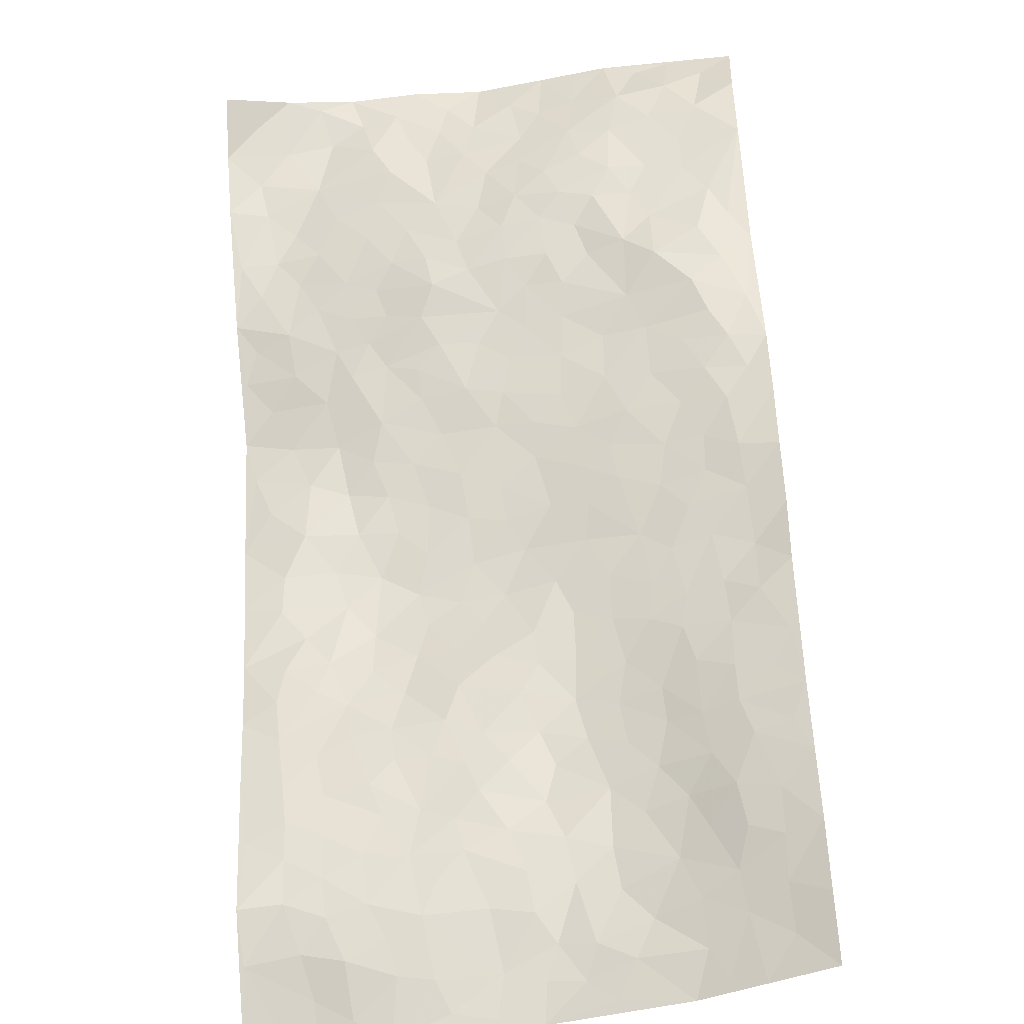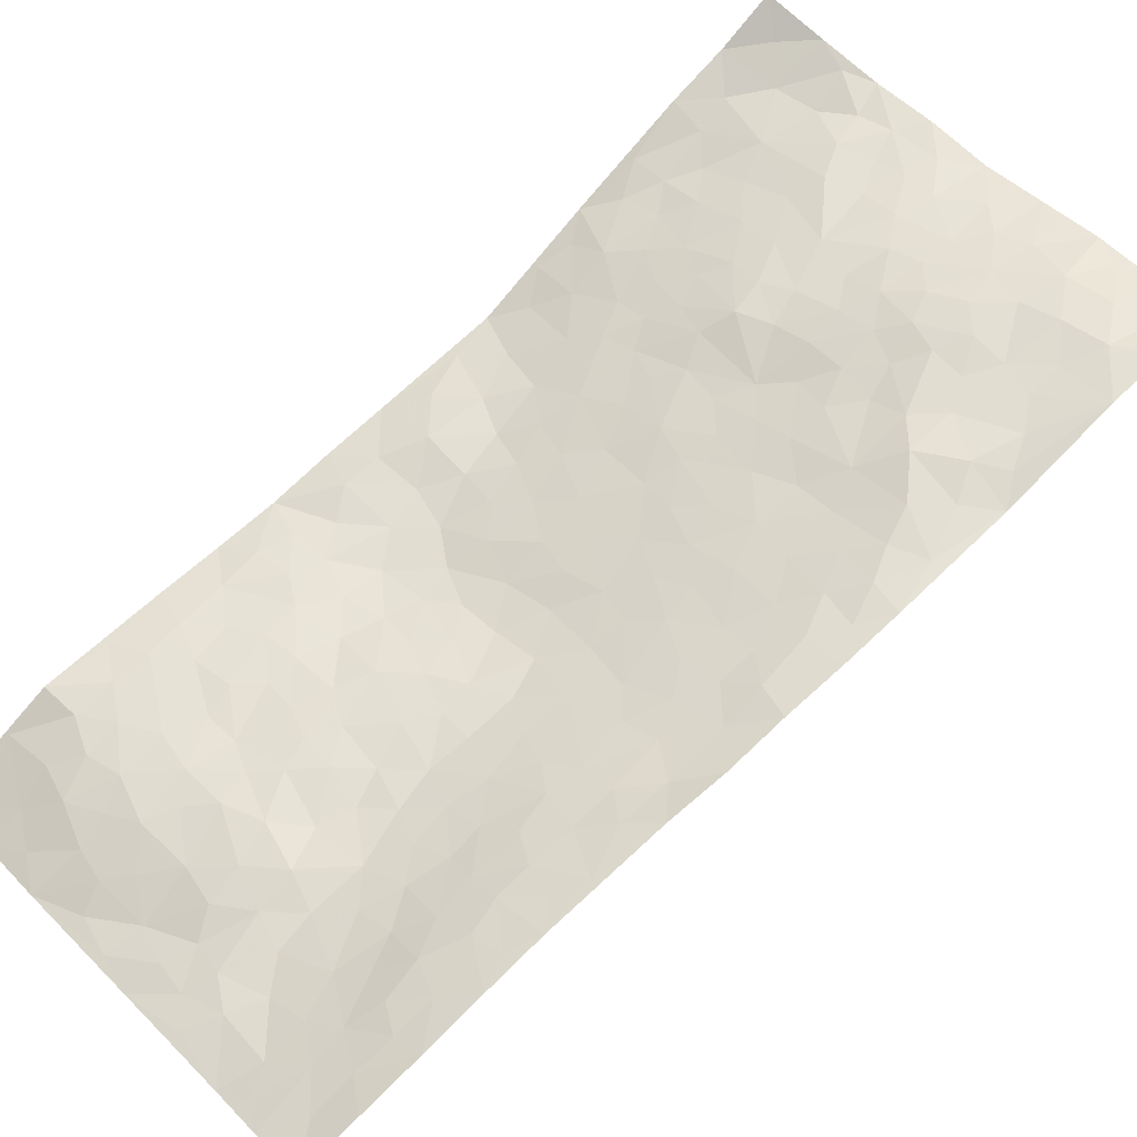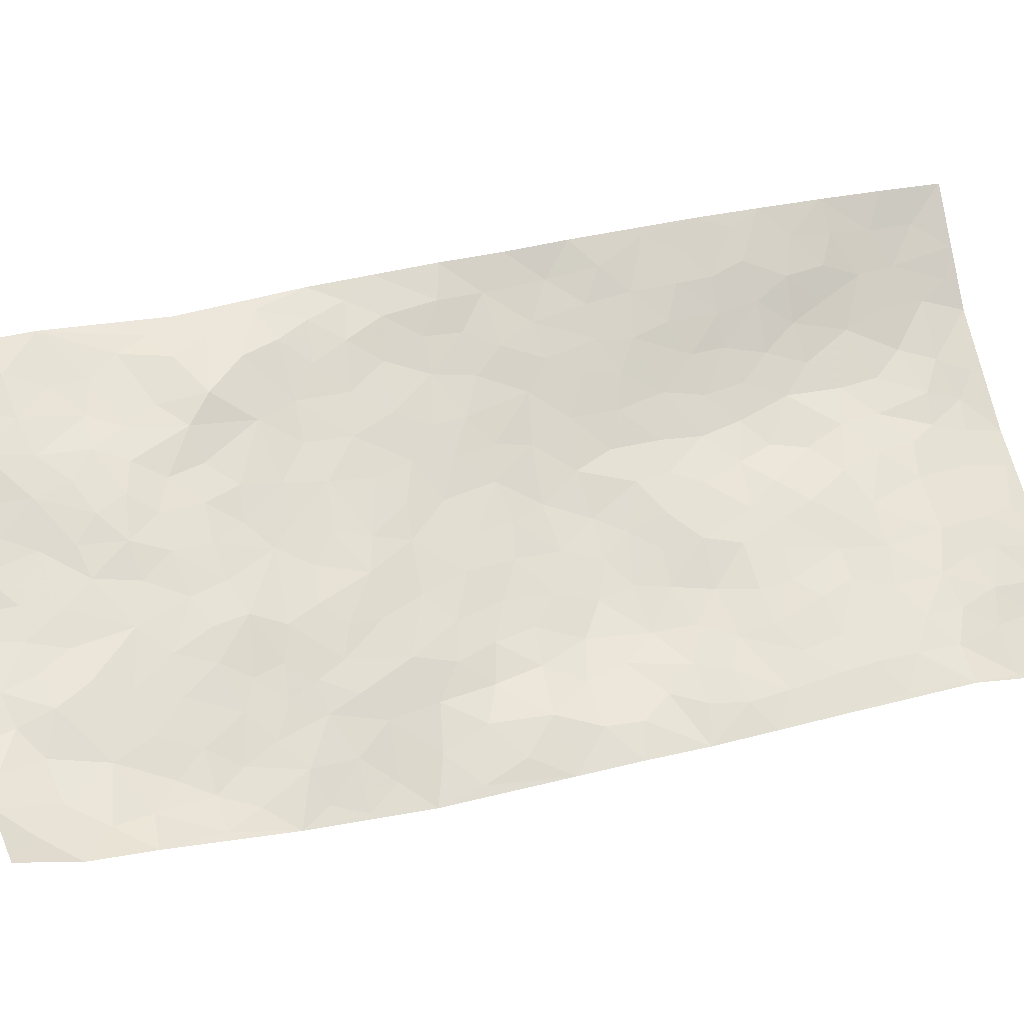
<metadata>
{"format":"obj","ext":"obj","renderer":"f3d","projection":"perspective","resolution":1024,"background":"white","views":[{"elev":50.4,"azim":-13.7,"up":"+Z"},{"elev":63.0,"azim":35.0,"up":"+Z"},{"elev":54.4,"azim":-117.4,"up":"+Z"}]}
</metadata>
<code>
v 1.208 1.069 0.195
v 2.181 0.8832 0.2639
v 0.8768 -0.8269 -0.157
v 1.794 -1.05 0.1433
v 1.558 0.8314 0.1689
v 1.7 0.9894 0.1801
v 1.536 0.8989 0.1678
v 1.058 0.1273 -0.05093
v 1.454 1.04 0.1619
v 1.529 0.9669 0.1702
v 1.168 0.8415 0.1095
v 1.33 1.059 0.1696
v 1.446 0.7662 0.1434
v 1.187 0.9608 0.1395
v 1.465 0.8959 0.1608
v 1.134 0.6072 0.03313
v 1.389 1.029 0.1603
v 1.264 0.3832 0.02679
v 1.485 0.8255 0.1619
v 1.306 0.9499 0.132
v 1.26 1.016 0.1562
v 1.24 0.8937 0.116
v 1.283 0.7623 0.09405
v 1.239 0.8217 0.1008
v 1.394 0.9448 0.1407
v 1.461 0.9681 0.1566
v 1.346 0.8474 0.1243
v 1.364 0.7649 0.1199
v 1.663 0.879 0.1905
v 1.577 1.016 0.177
v 2.127 0.6482 0.2911
v 1.351 0.6085 0.09837
v 1.159 -0.16 -0.04137
v 1.94 0.9385 0.2353
v 1.487 0.4087 0.106
v 1.899 0.7457 0.2531
v 1.978 0.7465 0.2689
v 1.566 0.6084 0.1615
v 1.725 0.5948 0.2033
v 2.083 0.4103 0.2459
v 1.875 0.9293 0.2245
v 1.694 0.6637 0.203
v 1.832 0.3596 0.2011
v 1.401 0.5703 0.1078
v 1.342 0.5329 0.0826
v 1.288 0.5803 0.07354
v 1.731 0.4402 0.1801
v 1.646 0.3755 0.1443
v 1.483 -0.1298 0.01832
v 1.32 0.411 0.05389
v 1.669 0.2114 0.1292
v 1.713 0.3698 0.1643
v 1.165 0.4151 -0.007103
v 1.829 0.6007 0.2312
v 1.304 0.4763 0.05878
v 1.79 0.8603 0.216
v 1.396 0.09553 0.02398
v 1.372 0.003369 0.006219
v 1.432 -0.2558 0.0185
v 1.597 0.1105 0.08901
v 1.611 0.178 0.1064
v 1.641 -0.08955 0.07847
v 1.483 0.6782 0.1463
v 1.722 0.7477 0.2094
v 1.992 0.8981 0.2469
v 1.267 0.6505 0.07522
v 1.129 0.4869 0.0003517
v 1.628 0.8154 0.1861
v 1.316 0.6981 0.09876
v 1.168 0.7233 0.0726
v 1.105 0.3705 -0.03764
v 1.237 0.7131 0.07712
v 1.192 0.6522 0.05725
v 1.161 0.5436 0.02484
v 1.225 0.5485 0.05108
v 1.859 0.8659 0.2319
v 2.059 0.9032 0.2513
v 1.658 0.7488 0.1916
v 1.989 -0.07619 0.2312
v 1.829 0.7812 0.2361
v 1.442 0.6143 0.1288
v 1.572 0.5368 0.1556
v 1.6 0.006758 0.0752
v 1.525 0.07923 0.06254
v 1.457 0.04028 0.03609
v 1.201 0.225 -0.01202
v 1.782 0.5522 0.2095
v 1.746 0.9141 0.2016
v 1.829 0.7081 0.2393
v 1.408 0.5076 0.1002
v 1.408 0.6925 0.1265
v 1.789 0.4821 0.1997
v 1.546 0.2002 0.08718
v 1.512 0.2973 0.09569
v 1.773 0.6323 0.2227
v 1.169 0.1147 -0.01764
v 1.607 0.4334 0.1391
v 1.385 0.407 0.0712
v 1.573 0.2626 0.1068
v 1.45 0.2286 0.06038
v 1.821 0.9641 0.2072
v 1.759 0.6949 0.2227
v 1.741 0.8101 0.2079
v 1.22 0.4618 0.02756
v 1.643 0.5313 0.1737
v 1.549 0.7158 0.166
v 1.388 0.1905 0.03628
v 1.32 0.2245 0.02133
v 1.717 0.5128 0.1889
v 1.728 -0.1268 0.1132
v 1.263 0.08857 -0.011
v 1.331 0.1449 0.01222
v 1.332 0.06567 0.002331
v 1.467 0.4747 0.1157
v 1.267 0.285 0.008999
v 1.623 0.6712 0.1788
v 1.503 0.5955 0.1466
v 1.502 0.5296 0.1408
v 1.603 0.3245 0.1241
v 1.431 0.3115 0.07077
v 1.556 0.3828 0.1181
v 1.351 0.2954 0.04435
v 1.463 0.1341 0.05253
v 1.653 0.6036 0.1862
v 1.264 0.1794 -0.006232
v 1.185 0.3205 -0.01429
v 1.365 0.467 0.07697
v 1.628 0.9515 0.1811
v 1.599 0.8954 0.1779
v 1.447 -0.04702 0.01639
v 1.248 -0.125 -0.03618
v 1.538 -0.05639 0.04177
v 1.519 0.01063 0.05023
v 1.405 -0.1141 -0.0006287
v 1.382 -0.7539 -0.01323
v 1.433 -0.1757 0.009711
v 1.309 -0.1976 -0.01979
v 1.571 -0.1437 0.04855
v 1.965 -0.1974 0.2212
v 1.691 0.291 0.145
v 1.794 -0.4715 0.1618
v 1.886 -0.5616 0.2061
v 1.829 0.1806 0.1789
v 1.879 0.009475 0.185
v 1.438 0.3734 0.08452
v 1.666 0.4651 0.1624
v 1.119 0.1905 -0.03029
v 1.107 0.2801 -0.03646
v 1.035 0.006311 -0.05717
v 1.862 -0.06046 0.1755
v 1.721 0.002483 0.1233
v 1.163 -0.328 -0.03367
v 1.27 -0.2673 -0.02322
v 1.448 -0.5628 0.008512
v 1.481 -0.5008 0.01561
v 1.097 -0.349 -0.04526
v 1.172 -0.4343 -0.02863
v 1.323 -0.3538 -0.002284
v 1.661 -0.02365 0.09529
v 1.661 0.05935 0.1067
v 1.77 0.124 0.1554
v 1.726 0.07253 0.1326
v 1.813 0.02652 0.1581
v 1.679 0.134 0.1225
v 1.784 -0.05001 0.1426
v 1.937 -0.3183 0.2206
v 1.926 -0.04276 0.2088
v 1.899 0.2213 0.2079
v 1.918 0.1454 0.2092
v 1.847 0.281 0.1924
v 2.039 0.1672 0.2412
v 1.752 0.2115 0.1568
v 1.772 0.2996 0.1689
v 1.862 0.09738 0.1821
v 2.015 0.04534 0.2351
v 1.72 -0.2384 0.1134
v 1.659 -0.178 0.08422
v 1.564 -0.3145 0.04596
v 1.508 -0.2344 0.0349
v 1.64 -0.2692 0.07637
v 1.679 -0.4425 0.09525
v 1.639 -0.3616 0.07539
v 1.696 -0.3029 0.1036
v 1.915 -0.1292 0.1947
v 1.817 -0.1173 0.1554
v 1.836 -0.1905 0.1602
v 1.827 -0.2975 0.1637
v 1.74 -0.3509 0.1293
v 1.583 -0.2208 0.05173
v 2.03 0.8202 0.2735
v 1.942 0.6344 0.2515
v 1.938 0.8271 0.2597
v 2.151 0.7688 0.2987
v 2.11 0.842 0.2714
v 2.066 0.7386 0.2859
v 2.018 0.6706 0.2689
v 2.036 0.5366 0.2623
v 2.005 0.6009 0.2611
v 1.874 0.6532 0.246
v 1.918 0.5147 0.2395
v 1.897 0.5821 0.2396
v 1.991 0.4489 0.256
v 1.947 0.335 0.2393
v 2.056 0.4718 0.2559
v 1.899 0.4196 0.24
v 2.014 0.3751 0.2473
v 2.032 0.272 0.2423
v 1.857 0.4774 0.2262
v 1.958 0.2606 0.2323
v 1.976 0.1938 0.2313
v 1.768 -0.1857 0.1324
v 1.765 -0.287 0.135
v 1.895 -0.2492 0.187
v 1.742 -0.4258 0.1324
v 1.814 -0.385 0.1654
v 1.894 -0.4506 0.206
v 1.873 -0.3487 0.1937
v 1.851 -0.5031 0.1875
v 1.456 -0.347 0.02351
v 1.501 -0.2998 0.03206
v 1.543 -0.4719 0.03299
v 1.608 -0.4334 0.05988
v 1.543 -0.3914 0.03566
v 1.171 -0.2586 -0.03589
v 1.284 -0.415 -0.01011
v 1.47 -0.4311 0.01932
v 1.362 -0.292 0.005155
v 1.936 0.06415 0.2122
v 1.989 0.1143 0.2269
v 1.122 -0.2147 -0.04197
v 0.949 -0.479 -0.06847
v 1.341 -0.1368 -0.01583
v 1.375 -0.2167 -0.0006705
v 1.18 -0.4986 -0.03048
v 1.841 -0.8056 0.1774
v 1.113 -0.8832 -0.1009
v 1.724 -0.5242 0.1221
v 1.385 -0.6801 -0.001276
v 1.671 -0.5066 0.08842
v 1.354 -0.9357 -0.05562
v 1.207 -0.5927 -0.02352
v 1.407 -0.4697 0.01206
v 1.203 -0.7034 -0.03397
v 1.346 -0.5107 0.001511
v 0.9617 -0.3554 -0.06934
v 1.284 -0.009992 -0.02225
v 1.03 -0.386 -0.05267
v 1.341 -0.06758 -0.01581
v 1.232 -0.3369 -0.02127
v 1.143 -0.7864 -0.066
v 1.375 -0.5993 0.003699
v 1.02 -0.4591 -0.05258
v 1.378 -0.4014 0.007148
v 1.295 -0.5474 -0.0096
v 1.227 -0.2016 -0.03318
v 1.224 -0.3991 -0.02151
v 1.081 -0.1483 -0.05065
v 0.9872 -0.2347 -0.07004
v 1.012 -0.1141 -0.06882
v 1.129 -0.09314 -0.04631
v 1.207 0.02787 -0.02976
v 1.213 -0.05227 -0.03428
v 1.077 -0.5067 -0.04455
v 1.313 -0.7243 -0.02158
v 1.122 -0.6559 -0.0427
v 1.005 -0.5309 -0.05625
v 1.295 -0.6112 -0.008535
v 1.242 -0.6501 -0.02192
v 1.201 -0.8105 -0.0602
v 1.459 -0.7224 0.001943
v 1.059 -0.585 -0.04859
v 1.05 -0.6561 -0.05725
v 1.248 -0.7747 -0.04357
v 1.215 -0.8688 -0.07482
v 1.311 -0.8323 -0.05
v 1.244 -0.5104 -0.02112
v 0.9989 -0.7015 -0.08056
v 1.052 -0.2124 -0.05293
v 1.042 -0.2914 -0.05496
v 1.116 0.04215 -0.0362
v 1.098 -0.02753 -0.04277
v 1.585 -0.9907 0.02044
v 0.9877 -0.6105 -0.06333
v 1.134 -0.563 -0.03554
v 1.284 -0.9025 -0.06541
v 1.374 -0.8678 -0.03833
v 1.14 -0.7206 -0.05142
v 1.094 -0.4281 -0.04345
v 0.9117 -0.5973 -0.07302
v 1.337 -0.4483 2.144e-05
v 0.9421 -0.8038 -0.1314
v 0.9959 -0.8542 -0.1314
v 1.066 -0.7371 -0.0687
v 1.006 -0.7784 -0.1048
v 0.9054 -0.6883 -0.1045
v 1.06 -0.83 -0.1019
v 1.461 -0.6427 0.01441
v 1.531 -0.6837 0.0209
v 1.554 -0.5793 0.03392
v 1.562 -0.8285 0.01816
v 1.666 -0.6544 0.0821
v 1.473 -0.9423 -0.01389
v 1.526 -0.7602 0.01357
v 1.464 -0.8362 -0.007203
v 1.625 -0.7492 0.05351
v 1.406 -0.8131 -0.02437
v 1.434 -0.8911 -0.02443
v 1.517 -0.8865 0.006621
v 1.596 -0.6456 0.04688
v 1.637 -0.5786 0.06911
v 1.603 -0.5127 0.05616
v 1.696 -0.8921 0.08711
v 1.734 -0.7566 0.1227
v 1.638 -0.8342 0.05878
v 1.625 -0.9184 0.0459
v 1.702 -0.8181 0.09527
v 1.69 -1.018 0.08208
v 1.681 -0.7233 0.08855
v 1.642 -0.982 0.05352
v 1.782 -0.799 0.1447
v 1.817 -0.9279 0.1617
v 1.863 -0.6833 0.1926
v 1.764 -0.8765 0.1285
v 1.75 -0.9628 0.1158
v 1.798 -0.7199 0.1584
v 1.787 -0.6085 0.1601
v 1.782 -0.5394 0.1571
v 1.849 -0.6164 0.1881
v 1.718 -0.6044 0.1184
v 1.737 -0.679 0.1311
f 29 6 128
f 12 21 20
f 26 10 9
f 55 45 46
f 27 19 15
f 26 9 17
f 101 6 88
f 12 1 21
f 7 15 19
f 125 86 96
f 84 123 85
f 129 29 128
f 25 27 15
f 12 20 17
f 73 75 66
f 22 14 11
f 26 17 25
f 9 12 17
f 25 15 26
f 5 129 7
f 52 146 48
f 55 18 50
f 7 19 5
f 20 27 25
f 124 82 105
f 41 76 34
f 20 14 22
f 14 20 21
f 14 21 1
f 24 22 11
f 24 27 22
f 72 66 69
f 69 32 91
f 70 24 11
f 24 23 27
f 17 20 25
f 27 20 22
f 10 15 7
f 10 26 15
f 23 28 27
f 27 13 19
f 28 23 69
f 13 27 28
f 119 121 94
f 10 7 129
f 6 30 128
f 9 10 30
f 36 192 80
f 80 102 89
f 118 81 44
f 64 103 78
f 115 126 86
f 45 32 46
f 91 63 13
f 129 68 29
f 95 87 54
f 95 54 199
f 202 40 204
f 82 97 105
f 29 88 6
f 18 55 104
f 148 126 71
f 38 82 124
f 50 18 122
f 117 82 38
f 5 19 106
f 82 117 118
f 80 64 102
f 127 45 55
f 194 77 190
f 98 35 114
f 39 124 105
f 127 50 98
f 106 19 13
f 66 75 46
f 39 95 42
f 63 117 38
f 95 89 102
f 101 56 76
f 51 140 99
f 18 53 126
f 62 83 132
f 45 127 90
f 112 113 57
f 103 29 68
f 130 85 58
f 109 39 105
f 35 94 121
f 113 246 58
f 151 165 163
f 120 100 94
f 114 127 98
f 192 190 65
f 95 39 87
f 36 191 37
f 67 104 74
f 56 101 88
f 13 63 106
f 192 34 76
f 268 241 243
f 108 115 125
f 93 84 60
f 133 84 85
f 156 288 157
f 101 76 41
f 80 103 64
f 105 97 146
f 99 61 51
f 92 109 47
f 125 96 111
f 158 227 153
f 75 104 55
f 69 66 32
f 81 91 32
f 106 78 68
f 42 64 78
f 77 34 65
f 24 70 72
f 75 73 16
f 16 71 67
f 2 34 77
f 13 28 91
f 103 56 88
f 56 80 76
f 72 69 23
f 11 16 70
f 16 73 70
f 16 67 74
f 115 18 126
f 24 72 23
f 73 72 70
f 16 74 75
f 72 73 66
f 32 45 44
f 84 83 60
f 66 46 32
f 78 106 116
f 117 63 81
f 67 53 104
f 103 68 78
f 69 91 28
f 36 80 89
f 106 38 116
f 106 68 5
f 81 118 117
f 62 132 138
f 32 44 81
f 53 67 71
f 57 58 85
f 123 100 107
f 93 60 61
f 33 230 224
f 8 96 147
f 132 133 130
f 140 48 119
f 93 100 123
f 122 98 50
f 164 60 160
f 53 71 126
f 125 112 108
f 193 194 195
f 75 55 46
f 63 91 81
f 56 103 80
f 196 198 31
f 18 104 53
f 121 48 97
f 38 106 63
f 118 97 82
f 97 35 121
f 51 172 140
f 130 134 49
f 87 39 109
f 288 252 263
f 97 114 35
f 47 43 92
f 57 113 58
f 248 130 58
f 34 101 41
f 114 90 127
f 116 124 42
f 145 94 35
f 118 114 97
f 167 79 175
f 98 145 35
f 85 123 57
f 43 47 52
f 199 36 89
f 42 78 116
f 159 83 62
f 88 29 103
f 74 104 75
f 118 44 90
f 173 140 172
f 42 95 102
f 190 192 37
f 65 190 77
f 89 95 199
f 125 111 112
f 92 87 109
f 18 115 122
f 177 180 176
f 112 57 107
f 109 105 146
f 93 94 100
f 285 286 275
f 96 86 147
f 137 232 131
f 57 123 107
f 87 92 208
f 49 134 136
f 132 130 49
f 161 164 162
f 50 127 55
f 122 108 107
f 122 107 100
f 48 140 52
f 118 90 114
f 99 119 94
f 123 84 93
f 36 37 192
f 48 121 119
f 120 122 100
f 39 42 124
f 38 124 116
f 248 58 246
f 44 45 90
f 98 122 120
f 146 52 47
f 94 93 99
f 168 209 170
f 212 183 188
f 202 197 200
f 42 102 64
f 107 108 112
f 99 93 61
f 8 280 96
f 112 111 113
f 125 115 86
f 115 108 122
f 128 30 10
f 5 68 129
f 10 129 128
f 132 49 138
f 83 84 133
f 130 133 85
f 83 133 132
f 248 134 130
f 156 152 224
f 151 110 165
f 212 186 211
f 153 224 249
f 254 251 244
f 246 261 262
f 225 158 249
f 49 136 179
f 185 184 150
f 214 188 181
f 181 188 182
f 161 163 174
f 143 170 172
f 110 211 185
f 184 79 167
f 174 228 169
f 62 110 159
f 163 150 144
f 210 169 229
f 170 143 168
f 176 211 110
f 98 120 145
f 94 145 120
f 48 146 97
f 109 146 47
f 148 86 126
f 147 86 148
f 71 8 148
f 8 147 148
f 244 276 254
f 232 136 134
f 174 143 161
f 60 83 160
f 163 162 151
f 159 160 83
f 261 281 262
f 259 281 149
f 219 220 59
f 246 113 111
f 33 255 131
f 157 256 152
f 137 255 153
f 230 278 279
f 262 260 33
f 154 155 242
f 131 255 137
f 248 131 232
f 281 280 149
f 259 258 278
f 220 179 59
f 159 151 160
f 162 160 151
f 164 61 60
f 228 174 144
f 144 174 163
f 159 110 151
f 161 172 164
f 186 184 185
f 161 162 163
f 61 164 51
f 160 162 164
f 187 217 213
f 150 163 165
f 205 202 200
f 79 184 139
f 170 43 173
f 174 169 143
f 161 143 172
f 167 144 150
f 176 180 183
f 172 170 173
f 223 226 221
f 185 150 165
f 99 140 119
f 207 206 203
f 172 51 164
f 43 52 173
f 173 52 140
f 167 175 228
f 228 229 169
f 210 168 169
f 177 110 62
f 189 138 179
f 62 138 177
f 136 232 233
f 181 182 222
f 150 184 167
f 178 180 189
f 49 179 138
f 177 138 189
f 180 178 182
f 178 179 220
f 307 308 304
f 222 223 221
f 215 187 188
f 176 183 212
f 187 213 186
f 214 215 188
f 185 211 186
f 237 181 239
f 182 188 183
f 110 185 165
f 216 215 141
f 211 176 212
f 182 183 180
f 176 110 177
f 213 184 186
f 178 189 179
f 177 189 180
f 195 190 37
f 197 198 200
f 195 194 190
f 34 192 65
f 80 192 76
f 37 196 195
f 194 2 77
f 193 2 194
f 196 37 191
f 31 193 195
f 198 196 191
f 31 195 196
f 199 201 191
f 197 204 31
f 198 191 201
f 31 198 197
f 201 199 54
f 36 199 191
f 54 208 201
f 208 43 205
f 208 54 87
f 198 201 200
f 206 205 203
f 43 170 203
f 210 207 209
f 40 202 206
f 31 204 40
f 197 202 204
f 208 205 200
f 43 203 205
f 205 206 202
f 203 209 207
f 171 40 207
f 40 206 207
f 208 200 201
f 43 208 92
f 170 209 203
f 168 143 169
f 207 210 171
f 168 210 209
f 188 187 212
f 212 187 186
f 166 139 213
f 184 213 139
f 237 214 181
f 215 214 141
f 216 141 218
f 213 217 166
f 142 166 216
f 217 216 166
f 187 215 217
f 216 217 215
f 237 141 214
f 142 216 218
f 223 222 182
f 179 136 59
f 223 220 219
f 267 238 251
f 237 327 141
f 223 182 178
f 158 290 253
f 220 223 178
f 59 233 227
f 233 59 136
f 248 246 131
f 153 249 158
f 251 254 267
f 223 219 226
f 111 261 246
f 297 251 238
f 276 256 157
f 167 228 144
f 229 228 175
f 175 171 229
f 229 171 210
f 260 257 33
f 265 271 272
f 266 289 283
f 269 243 250
f 249 224 152
f 266 283 271
f 227 233 137
f 253 227 158
f 325 313 320
f 135 264 275
f 310 329 239
f 270 298 297
f 249 256 225
f 275 273 269
f 311 222 221
f 155 154 299
f 234 276 157
f 310 311 299
f 222 239 181
f 221 226 155
f 266 263 252
f 242 290 244
f 264 273 275
f 273 264 243
f 242 244 154
f 276 290 225
f 288 234 157
f 240 282 302
f 275 286 306
f 225 290 158
f 234 263 284
f 241 254 276
f 233 232 137
f 137 153 227
f 264 135 238
f 244 251 154
f 260 259 257
f 227 253 219
f 33 224 255
f 154 297 299
f 240 302 307
f 297 154 251
f 264 268 243
f 253 226 219
f 271 284 263
f 277 294 293
f 290 242 253
f 241 234 284
f 59 227 219
f 242 155 226
f 252 245 231
f 157 152 156
f 257 230 33
f 152 256 249
f 278 230 257
f 262 33 131
f 224 153 255
f 259 278 257
f 134 248 232
f 230 279 224
f 96 261 111
f 261 96 280
f 280 281 261
f 246 262 131
f 252 247 245
f 268 267 241
f 283 277 272
f 288 247 252
f 275 274 285
f 295 291 294
f 267 268 264
f 263 234 288
f 309 310 299
f 290 276 244
f 283 272 271
f 267 254 241
f 265 243 241
f 236 240 285
f 297 238 270
f 303 305 298
f 241 276 234
f 221 155 299
f 272 277 293
f 250 243 287
f 286 285 240
f 284 271 265
f 271 263 266
f 295 3 291
f 225 256 276
f 241 284 265
f 289 266 231
f 3 292 291
f 321 235 323
f 293 294 296
f 279 278 258
f 245 279 258
f 279 156 224
f 260 281 259
f 280 8 149
f 262 281 260
f 231 266 252
f 267 264 238
f 306 304 270
f 283 289 295
f 243 269 273
f 236 269 250
f 294 292 296
f 274 236 285
f 269 274 275
f 250 287 293
f 245 289 231
f 236 274 269
f 156 279 247
f 242 226 253
f 247 279 245
f 243 265 287
f 288 156 247
f 265 272 293
f 296 292 236
f 293 287 265
f 295 294 277
f 277 283 295
f 236 250 296
f 289 3 295
f 292 294 291
f 293 296 250
f 300 304 308
f 325 320 235
f 329 330 326
f 270 304 303
f 270 303 298
f 309 305 301
f 135 306 270
f 299 297 298
f 298 309 299
f 238 135 270
f 300 314 305
f 303 300 305
f 304 306 307
f 300 303 304
f 282 319 315
f 322 325 235
f 275 306 135
f 307 306 286
f 240 307 286
f 308 307 302
f 302 282 308
f 308 282 315
f 305 309 298
f 310 309 301
f 310 301 329
f 310 239 311
f 222 311 239
f 299 311 221
f 319 312 315
f 312 323 316
f 301 305 318
f 305 314 316
f 300 308 315
f 316 314 312
f 312 314 315
f 315 314 300
f 323 312 324
f 316 313 318
f 282 4 317
f 330 313 325
f 4 321 324
f 235 320 323
f 282 317 319
f 312 319 317
f 326 325 322
f 316 320 313
f 316 318 305
f 142 218 327
f 327 218 141
f 316 323 320
f 324 312 317
f 4 324 317
f 321 323 324
f 318 313 330
f 328 326 322
f 326 327 329
f 329 327 237
f 326 328 327
f 322 142 328
f 327 328 142
f 329 237 239
f 301 318 330
f 326 330 325
f 330 329 301

</code>
